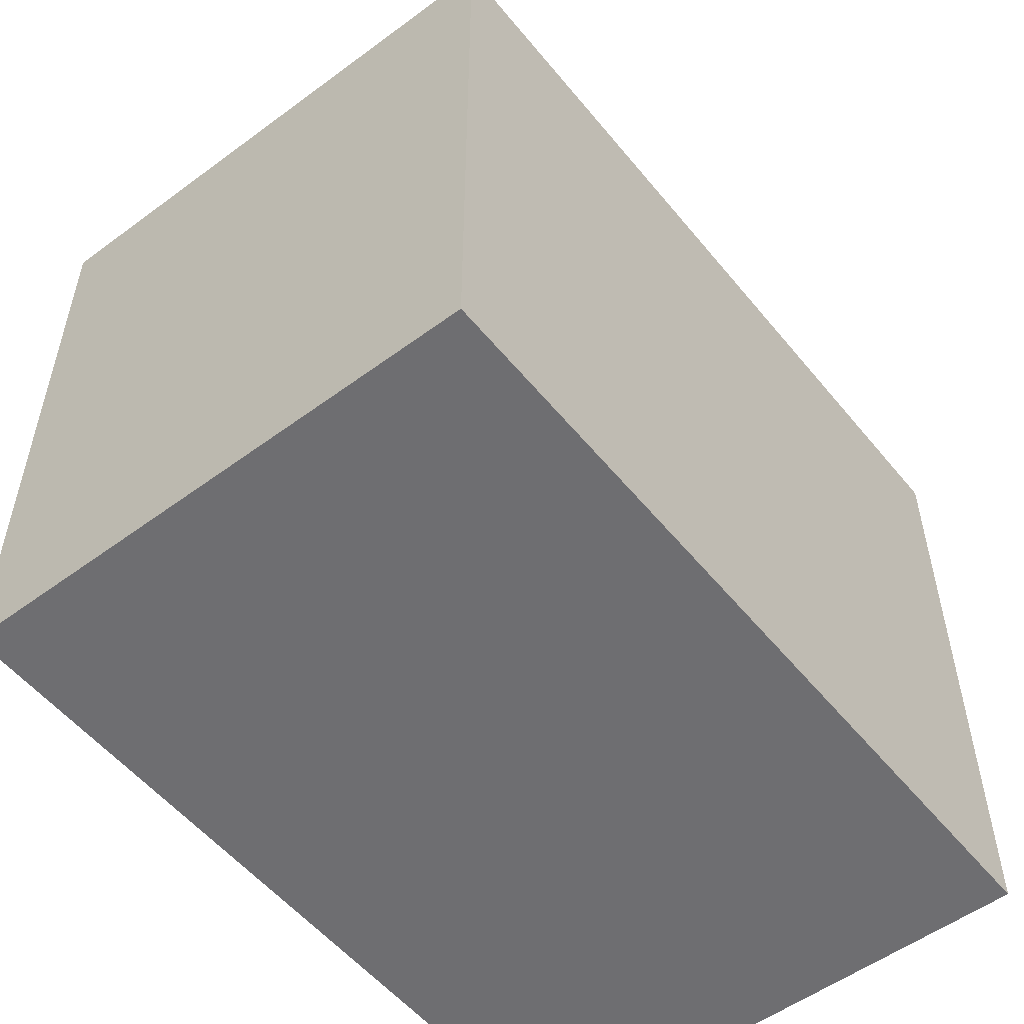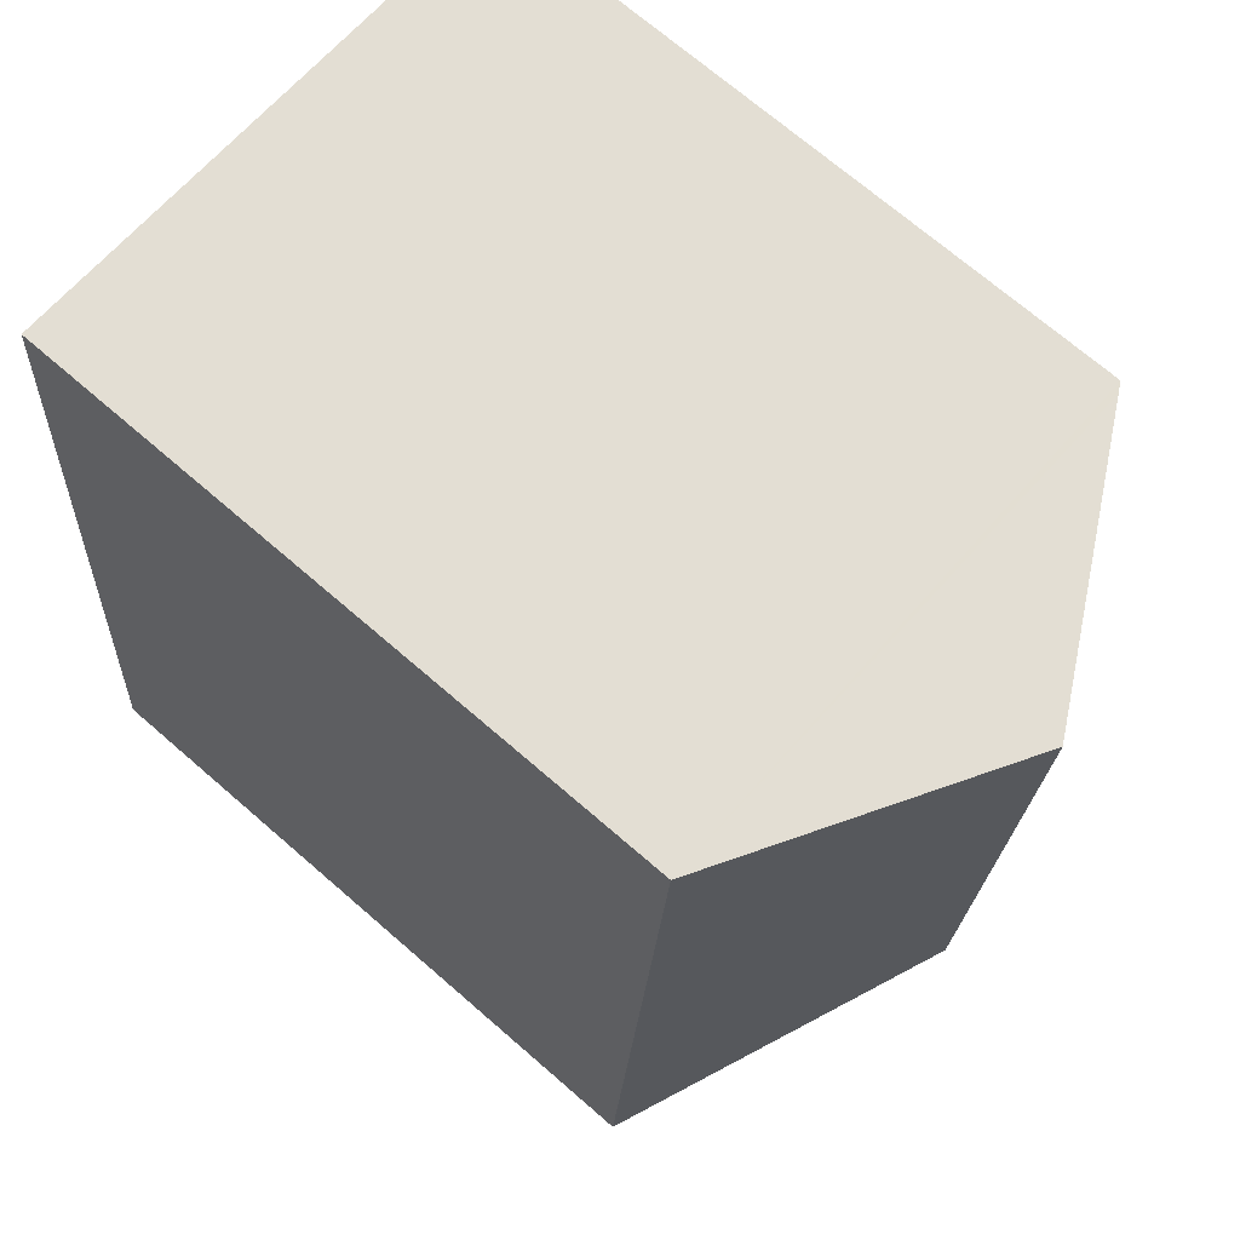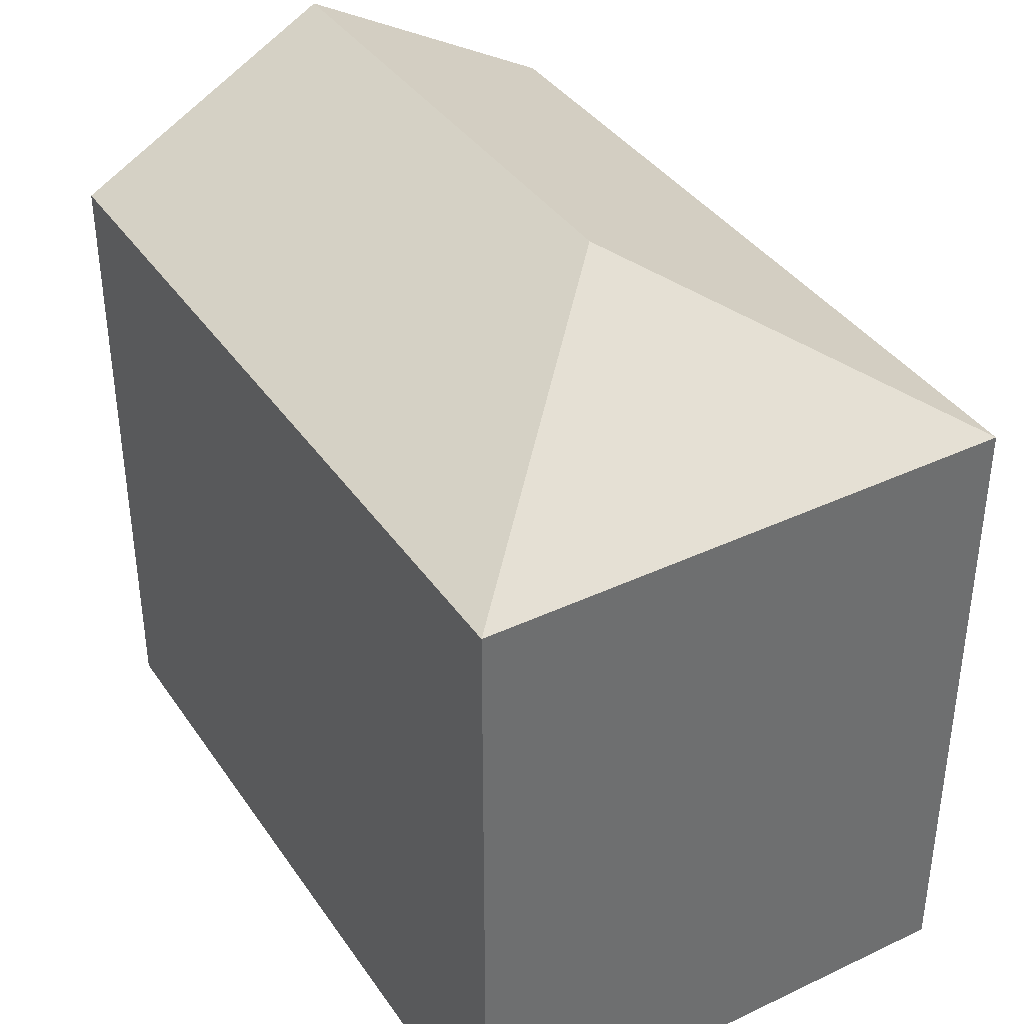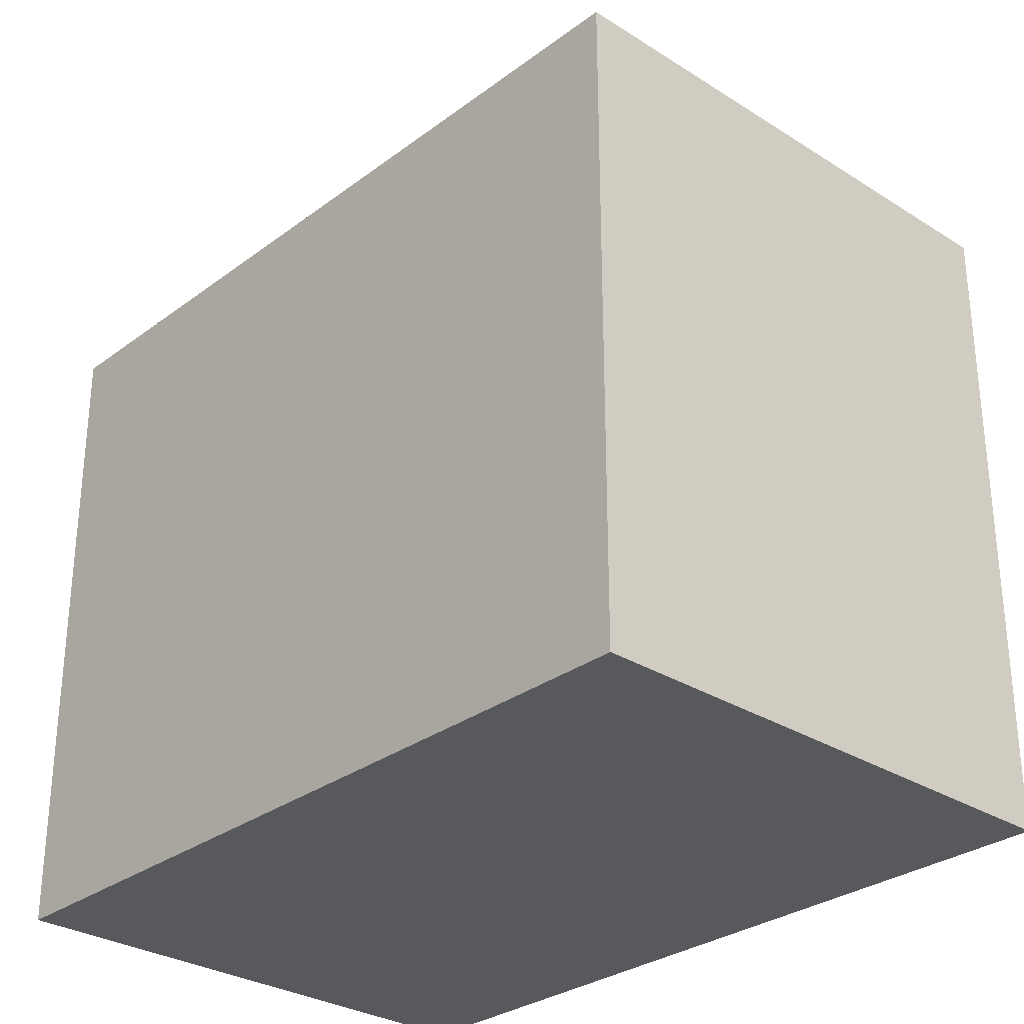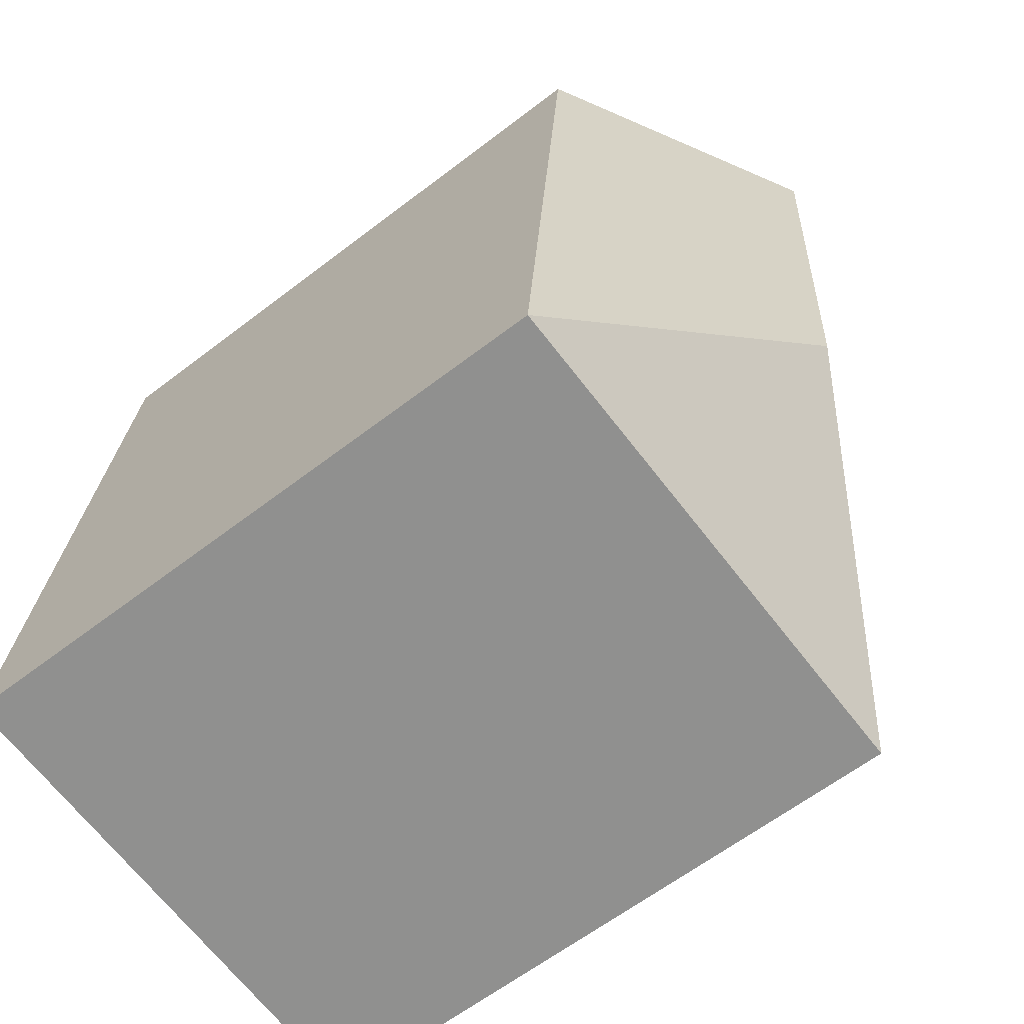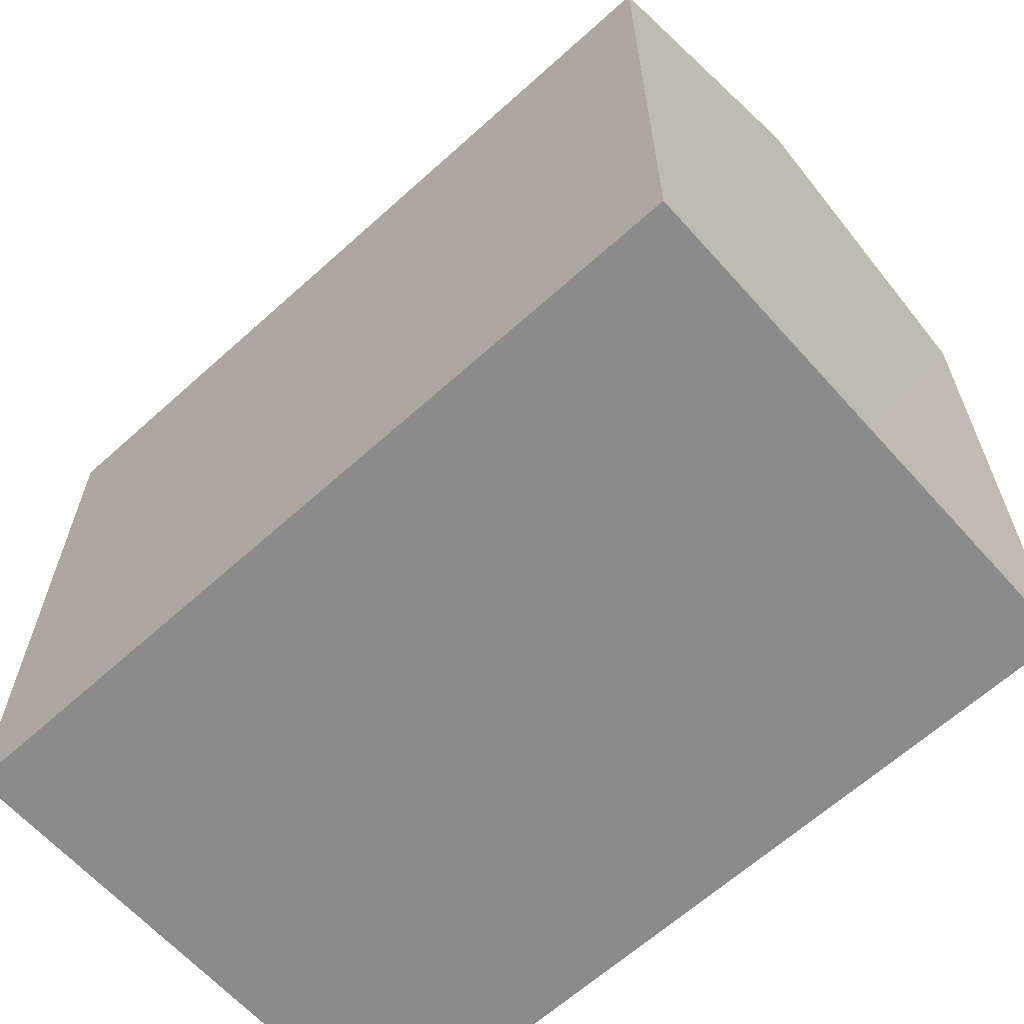
<metadata>
{"format":"obj","ext":"obj","renderer":"f3d","projection":"perspective","resolution":1024,"background":"white","views":[{"elev":-54.4,"azim":-146.2,"up":"+Y"},{"elev":71.0,"azim":130.9,"up":"+Z"},{"elev":38.2,"azim":144.8,"up":"+Y"},{"elev":-29.7,"azim":132.8,"up":"+Y"},{"elev":-62.4,"azim":127.9,"up":"+Z"},{"elev":-63.9,"azim":-52.3,"up":"+Y"}]}
</metadata>
<code>
v  0.219 14.68 0.015
v  0.611 14.56 -7.568
v  0 14.56 8.915e-16
v  5.988 17.89 0.423
v  6.962 17.89 -11.65
v  0.628 14.56 -7.781
v  0.736 14.56 -9.12
v  0.962 14.56 -11.92
v  1.459 14.56 -18.09
v  11.97 14.56 0.847
v  13.44 14.56 -17.18
v  0 0 0
v  0.219 -9.185e-19 0.015
v  5.988 -2.59e-17 0.423
v  11.97 -5.186e-17 0.847
v  13.44 1.052e-15 -17.18
v  1.459 1.108e-15 -18.09
v  0.962 7.298e-16 -11.92
v  0.611 4.634e-16 -7.568
v  0.736 5.584e-16 -9.12
v  0.628 4.764e-16 -7.781
g defaultobject
f 1 2 3
f 2 1 4
f 2 4 5
f 2 5 6
f 6 5 7
f 7 5 8
f 8 5 9
f 10 5 4
f 5 10 11
f 5 11 9
f 1 10 4
f 10 1 3
f 10 3 12
f 10 12 13
f 10 13 14
f 10 14 15
f 15 11 10
f 11 15 16
f 16 9 11
f 9 16 17
f 17 8 9
f 8 17 7
f 7 17 6
f 6 17 2
f 2 17 3
f 3 17 18
f 3 18 19
f 3 19 12
f 19 18 20
f 19 20 21
f 14 16 15
f 16 14 13
f 16 13 12
f 16 12 19
f 16 19 20
f 16 20 18
f 16 18 17

</code>
